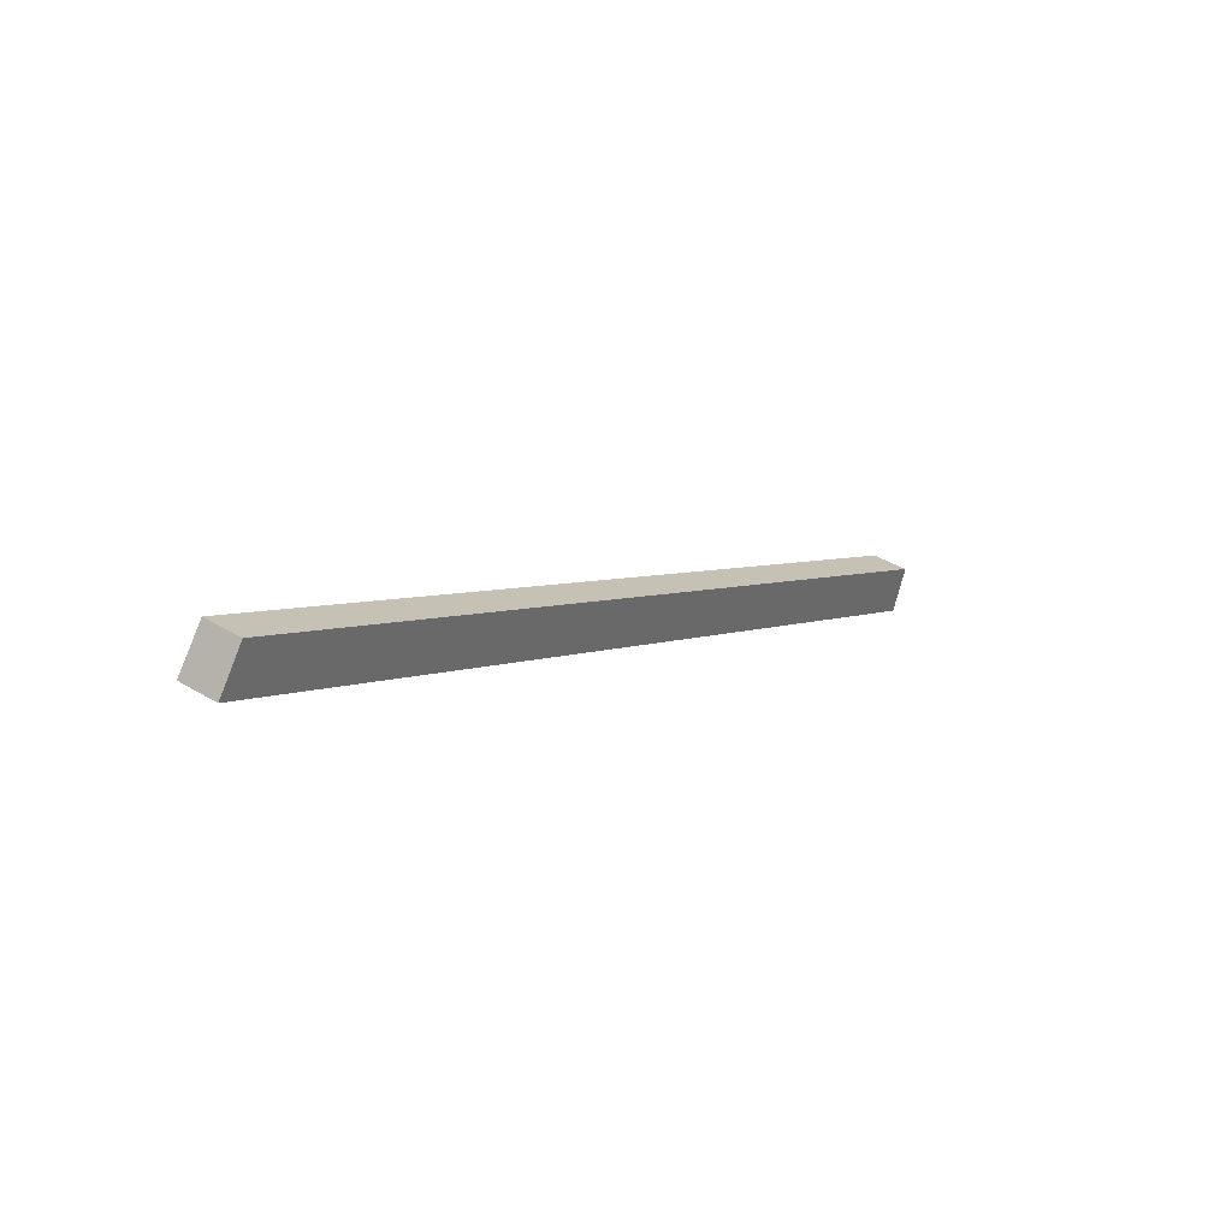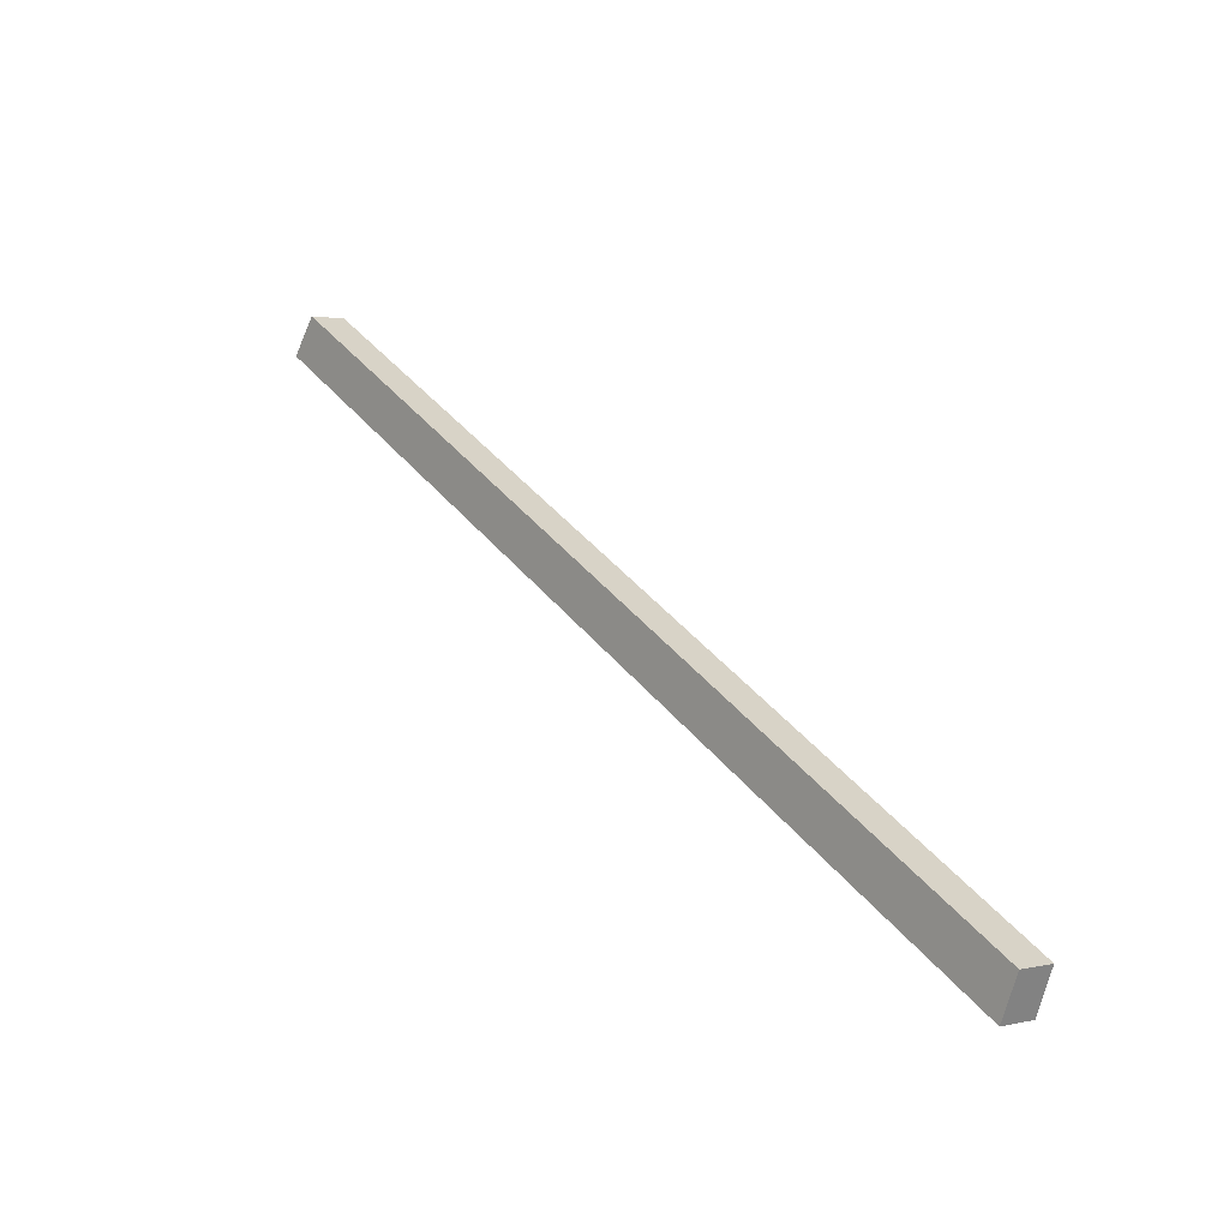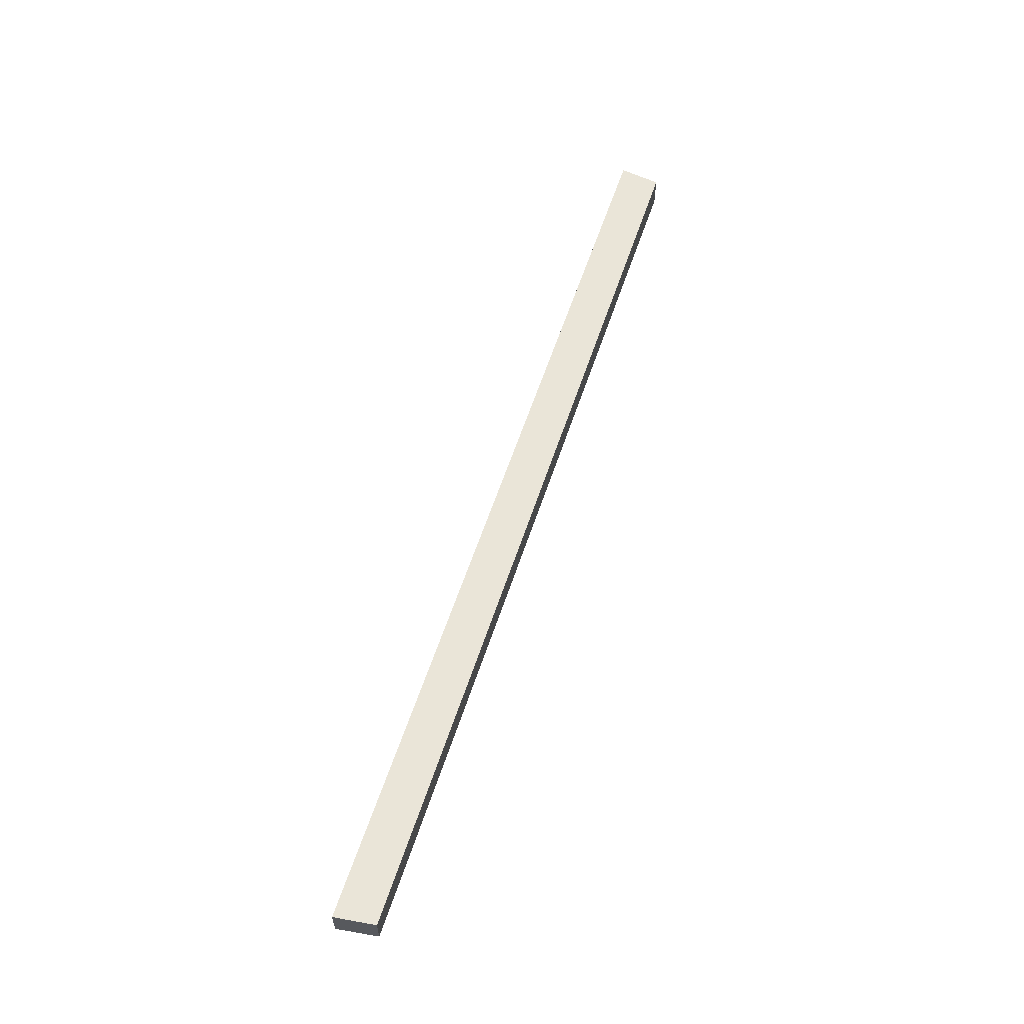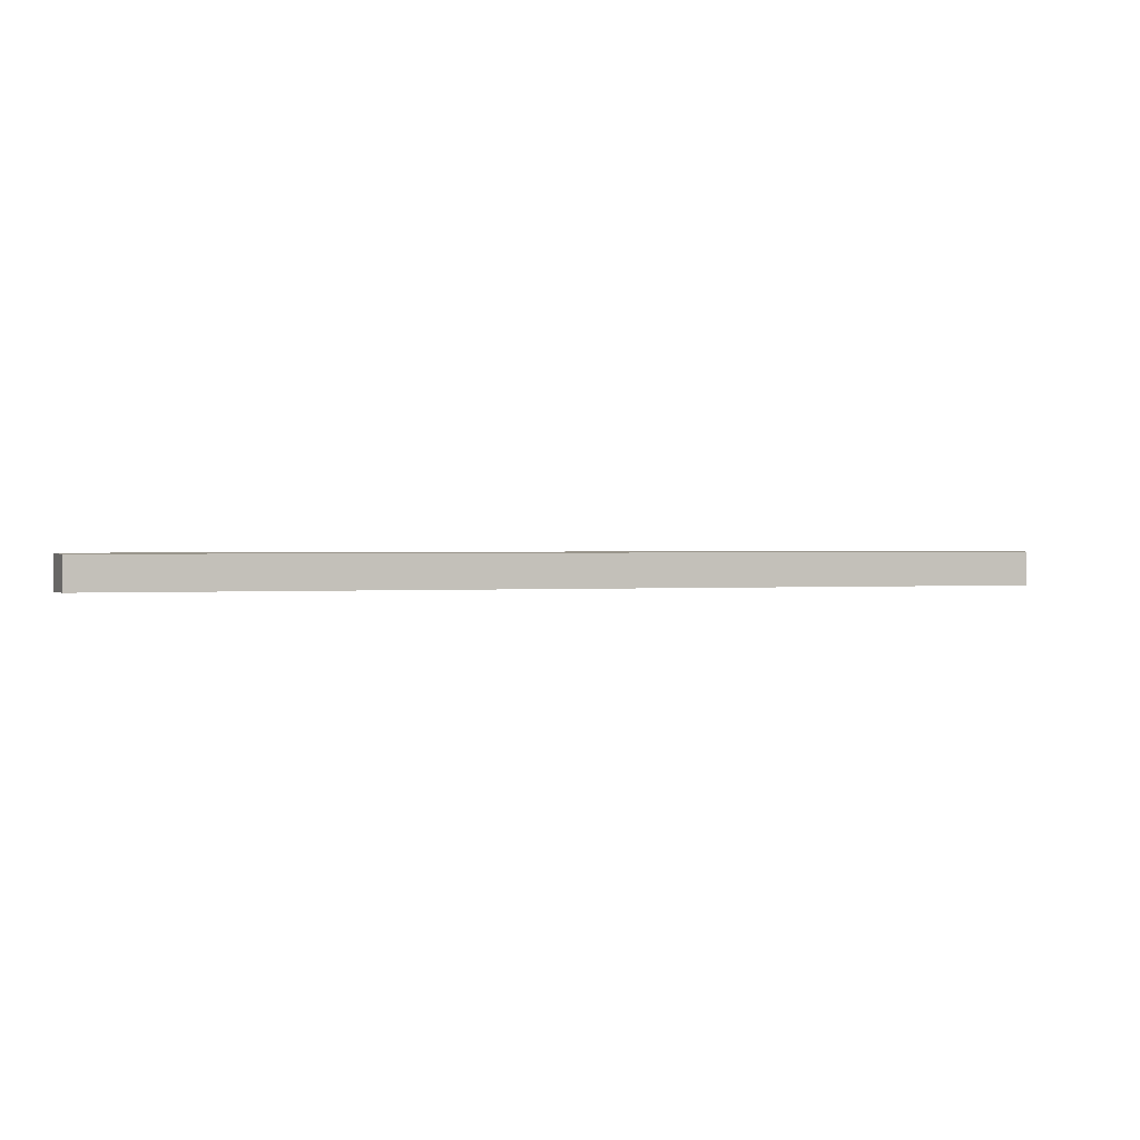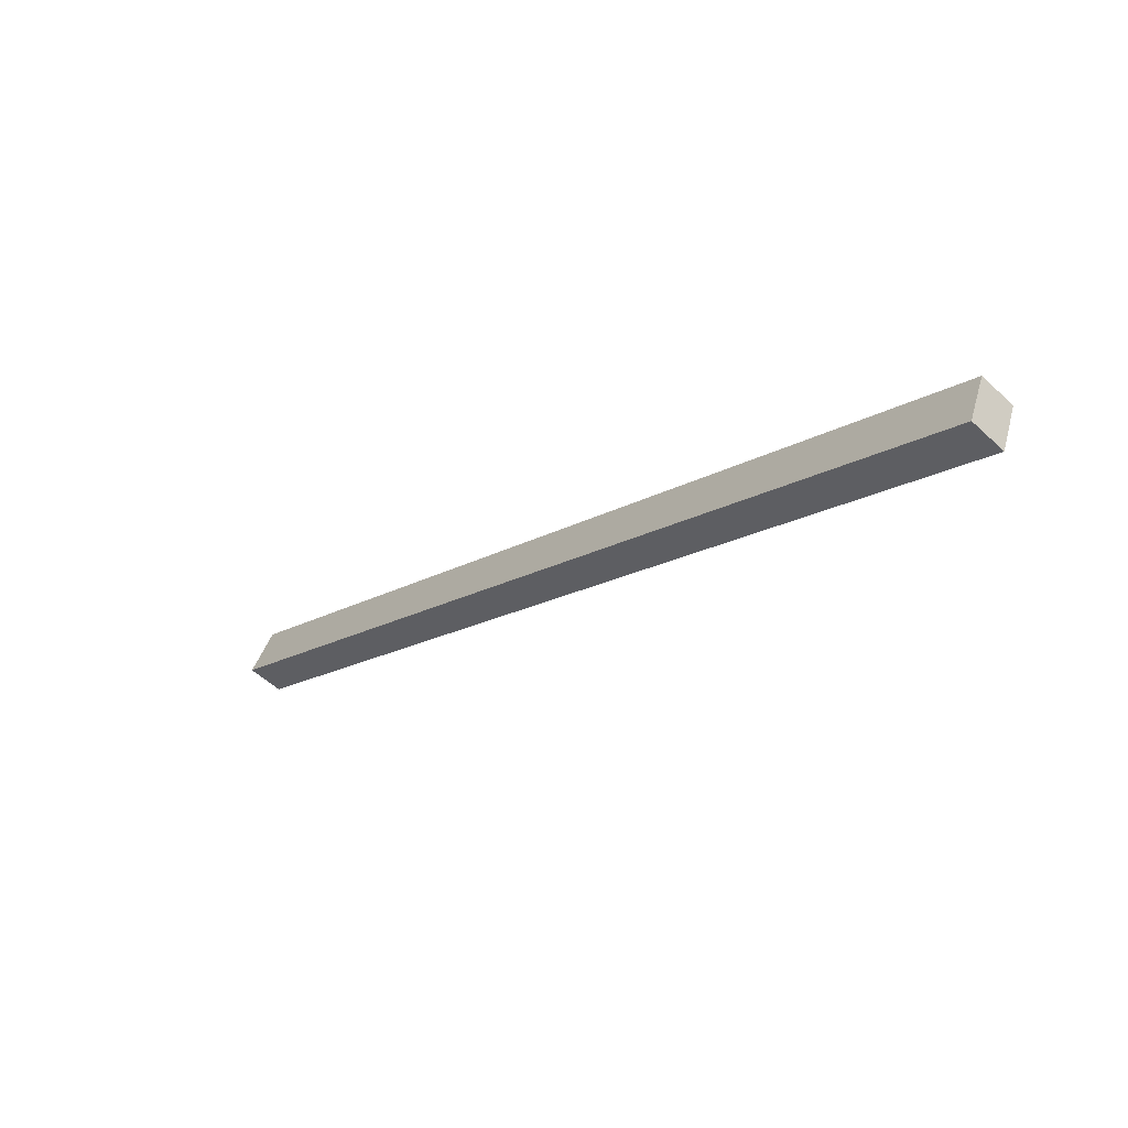
<metadata>
{"format":"obj","ext":"obj","renderer":"f3d","projection":"perspective","resolution":1024,"background":"white","views":[{"elev":39.6,"azim":-53.2,"up":"+Z"},{"elev":1.8,"azim":50.2,"up":"+Z"},{"elev":59.2,"azim":-42.0,"up":"+Y"},{"elev":1.0,"azim":13.3,"up":"+Y"},{"elev":-54.1,"azim":45.5,"up":"+Z"}]}
</metadata>
<code>
v  0 1.565 9.583e-17
v  38.11 1.527 -19.64
v  37.38 1.565 -21.4
v  1.174 1.527 1.516
v  37.38 1.31e-15 -21.4
v  38.11 1.203e-15 -19.64
v  0 0 0
v  1.174 -9.283e-17 1.516
g defaultobject
f 1 2 3
f 2 1 4
f 2 5 3
f 5 2 6
f 5 1 3
f 1 5 7
f 7 4 1
f 4 7 8
f 8 2 4
f 2 8 6
f 6 7 5
f 7 6 8

</code>
